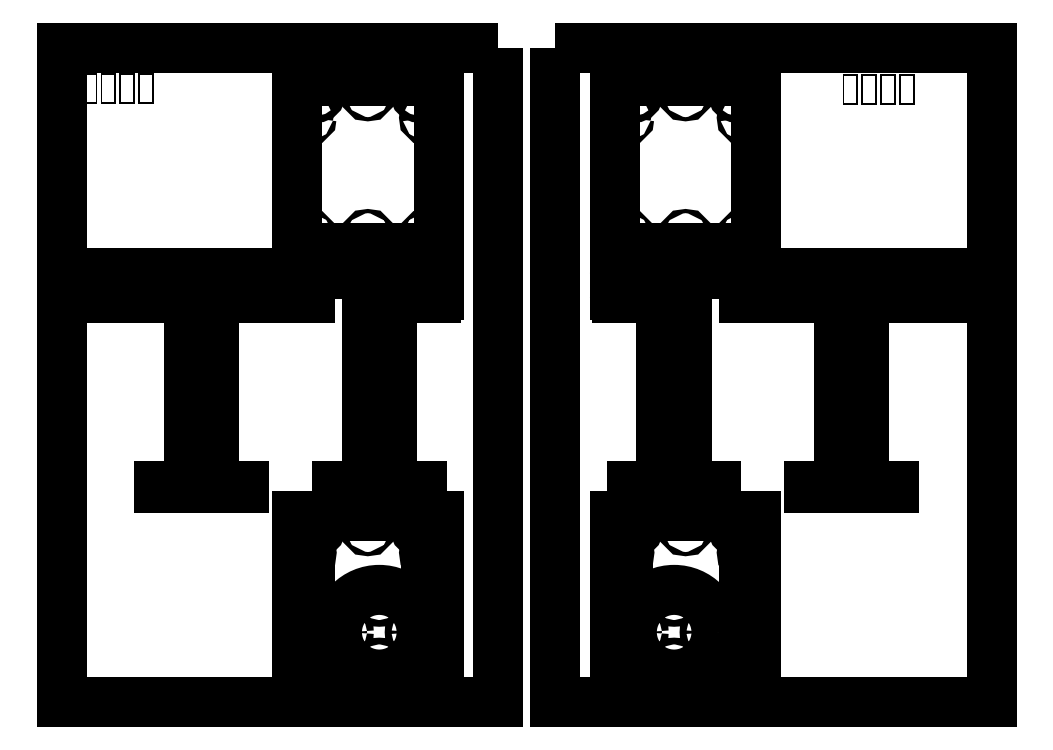
<metadata>
{"format":"dxf","ext":"dxf","renderer":"ezdxf+matplotlib","layout":"modelspace","background":"white","min_lineweight":24,"dpi":150}
</metadata>
<code>
0
SECTION
2
ENTITIES
0
LINE
8
0
10
465.1
20
250.5
30
0
11
465.1
21
53.49
31
0
0
LINE
8
0
10
465.1
20
53.49
30
0
11
456.1
21
53.49
31
0
0
LINE
8
0
10
298.1
20
53.49
30
0
11
298.1
21
250.5
31
0
0
LINE
8
0
10
456.1
20
250.5
30
0
11
465.1
21
250.5
31
0
0
ARC
8
0
10
456.1
20
244.5
30
0
40
6
50
90
51
180
0
ARC
8
0
10
450.1
20
67.47
30
0
40
1.983
50
89.45
51
270.5
0
ARC
8
0
10
313.1
20
67.49
30
0
40
2
50
270
51
90
0
ARC
8
0
10
381.6
20
67.49
30
0
40
2.5
50
218.3
51
289
0
ARC
8
0
10
313.1
20
207.5
30
0
40
2
50
270
51
90
0
ARC
8
0
10
450.1
20
207.5
30
0
40
2
50
90
51
270
0
CIRCLE
8
0
10
381.6
20
235.5
30
0
40
2.5
0
CIRCLE
8
0
10
441.6
20
235.5
30
0
40
4
0
CIRCLE
8
0
10
321.6
20
235.5
30
0
40
4
0
CIRCLE
8
0
10
395.1
20
113.5
30
0
40
50
0
CIRCLE
8
0
10
435.1
20
113.5
30
0
40
4
0
CIRCLE
8
0
10
355.1
20
113.5
30
0
40
4
0
CIRCLE
8
0
10
395.1
20
153.5
30
0
40
4
0
CIRCLE
8
0
10
395.1
20
73.49
30
0
40
4
0
LINE
8
0
10
345.1
20
283.8
30
0
11
445.1
21
283.8
31
0
0
LINE
8
0
10
445.1
20
283.8
30
0
11
445.1
21
286.1
31
0
0
LINE
8
0
10
445.1
20
286.1
30
0
11
345.1
21
286.1
31
0
0
LINE
8
0
10
345.1
20
286.1
30
0
11
345.1
21
283.8
31
0
0
LINE
8
0
10
410.1
20
286.1
30
0
11
410.1
21
536.1
31
0
0
LINE
8
0
10
380.1
20
286.1
30
0
11
380.1
21
536.1
31
0
0
LINE
8
0
10
461.3
20
536.1
30
0
11
301.9
21
536.1
31
0
0
ARC
8
0
10
301.9
20
534.6
30
0
40
1.5
50
90
51
180
0
ARC
8
0
10
461.3
20
534.6
30
0
40
1.5
50
0
51
90
0
LINE
8
0
10
301.1
20
538.4
30
0
11
462.1
21
538.4
31
0
0
LINE
8
0
10
465.1
20
535.4
30
0
11
465.1
21
511.4
31
0
0
ARC
8
0
10
462.1
20
535.4
30
0
40
3
50
0
51
90
0
LINE
8
0
10
462.1
20
508.4
30
0
11
450.1
21
508.4
31
0
0
ARC
8
0
10
462.1
20
511.4
30
0
40
3
50
270
51
0
0
LINE
8
0
10
450.1
20
508.4
30
0
11
450.1
21
510.7
31
0
0
LINE
8
0
10
462.8
20
534.6
30
0
11
462.8
21
512.2
31
0
0
ARC
8
0
10
461.3
20
512.2
30
0
40
1.5
50
270
51
0
0
LINE
8
0
10
450.1
20
510.7
30
0
11
461.3
21
510.7
31
0
0
LINE
8
0
10
298.1
20
535.4
30
0
11
298.1
21
511.4
31
0
0
ARC
8
0
10
301.1
20
535.4
30
0
40
3
50
90
51
180
0
LINE
8
0
10
301.1
20
508.4
30
0
11
313.1
21
508.4
31
0
0
ARC
8
0
10
301.1
20
511.4
30
0
40
3
50
180
51
270
0
LINE
8
0
10
313.1
20
508.4
30
0
11
313.1
21
510.7
31
0
0
LINE
8
0
10
300.4
20
534.6
30
0
11
300.4
21
512.2
31
0
0
ARC
8
0
10
301.9
20
512.2
30
0
40
1.5
50
180
51
270
0
LINE
8
0
10
313.1
20
510.7
30
0
11
301.9
21
510.7
31
0
0
LINE
8
0
10
450.1
20
244.5
30
0
11
450.1
21
59.49
31
0
0
ARC
8
0
10
456.1
20
59.49
30
0
40
6
50
180
51
270
0
LINE
8
0
10
313.1
20
244.5
30
0
11
313.1
21
59.49
31
0
0
LINE
8
0
10
307.1
20
250.5
30
0
11
298.1
21
250.5
31
0
0
ARC
8
0
10
307.1
20
244.5
30
0
40
6
50
0
51
90
0
LINE
8
0
10
307.1
20
53.49
30
0
11
298.1
21
53.49
31
0
0
ARC
8
0
10
307.1
20
59.49
30
0
40
6
50
270
51
0
0
LINE
8
0
10
465.1
20
250.5
30
0
11
298.1
21
250.5
31
0
0
LINE
8
0
10
465.1
20
53.49
30
0
11
298.1
21
53.49
31
0
0
LINE
8
0
10
465.1
20
764.2
30
0
11
465.1
21
567.2
31
0
0
LINE
8
0
10
298.1
20
567.2
30
0
11
298.1
21
764.2
31
0
0
CIRCLE
8
0
10
450.1
20
581.2
30
0
40
2
0
CIRCLE
8
0
10
313.1
20
581.2
30
0
40
2
0
CIRCLE
8
0
10
381.6
20
581.2
30
0
40
2.5
0
CIRCLE
8
0
10
313.1
20
721.2
30
0
40
2
0
CIRCLE
8
0
10
450.1
20
721.2
30
0
40
2
0
CIRCLE
8
0
10
381.6
20
749.2
30
0
40
2.5
0
CIRCLE
8
0
10
441.6
20
749.2
30
0
40
4
0
CIRCLE
8
0
10
321.6
20
749.2
30
0
40
4
0
LINE
8
0
10
465.1
20
567.2
30
0
11
298.1
21
567.2
31
0
0
LINE
8
0
10
465.1
20
764.2
30
0
11
298.1
21
764.2
31
0
0
LINE
8
0
10
135.3
20
283.8
30
0
11
235.3
21
283.8
31
0
0
LINE
8
0
10
235.3
20
283.8
30
0
11
235.3
21
286.1
31
0
0
LINE
8
0
10
235.3
20
286.1
30
0
11
135.3
21
286.1
31
0
0
LINE
8
0
10
135.3
20
286.1
30
0
11
135.3
21
283.8
31
0
0
LINE
8
0
10
200.3
20
286.1
30
0
11
200.3
21
508.4
31
0
0
LINE
8
0
10
170.3
20
286.1
30
0
11
170.3
21
508.4
31
0
0
LINE
8
0
10
260.3
20
508.4
30
0
11
260.3
21
536.1
31
0
0
LINE
8
0
10
260.3
20
536.1
30
0
11
260.3
21
538.4
31
0
0
LINE
8
0
10
260.3
20
538.4
30
0
11
63.31
21
538.4
31
0
0
LINE
8
0
10
63.31
20
538.4
30
0
11
63.31
21
508.4
31
0
0
LINE
8
0
10
260.3
20
508.4
30
0
11
63.31
21
508.4
31
0
0
LWPOLYLINE
8
0
90
        4
70
     1
43
0
10
535.6
20
803.9
10
19.77
20
803.9
10
19.77
20
30.73
10
535.6
20
30.73
0
LINE
8
0
10
673.5
20
250.5
30
0
11
673.5
21
53.49
31
0
0
LINE
8
0
10
673.5
20
53.49
30
0
11
682.5
21
53.49
31
0
0
LINE
8
0
10
840.5
20
53.49
30
0
11
840.5
21
250.5
31
0
0
LINE
8
0
10
682.5
20
250.5
30
0
11
673.5
21
250.5
31
0
0
ARC
8
0
10
682.5
20
244.5
30
0
40
6
50
0
51
90
0
ARC
8
0
10
688.5
20
67.47
30
0
40
1.983
50
269.5
51
90.55
0
ARC
8
0
10
825.5
20
67.49
30
0
40
2
50
90
51
270
0
ARC
8
0
10
757
20
67.49
30
0
40
2.5
50
251
51
321.7
0
ARC
8
0
10
825.5
20
207.5
30
0
40
2
50
90
51
270
0
ARC
8
0
10
688.5
20
207.5
30
0
40
2
50
270
51
90
0
CIRCLE
8
0
10
757
20
235.5
30
0
40
2.5
0
CIRCLE
8
0
10
697
20
235.5
30
0
40
4
0
CIRCLE
8
0
10
817
20
235.5
30
0
40
4
0
CIRCLE
8
0
10
743.5
20
113.5
30
0
40
50
0
CIRCLE
8
0
10
703.5
20
113.5
30
0
40
4
0
CIRCLE
8
0
10
783.5
20
113.5
30
0
40
4
0
CIRCLE
8
0
10
743.5
20
153.5
30
0
40
4
0
CIRCLE
8
0
10
743.5
20
73.49
30
0
40
4
0
LINE
8
0
10
793.5
20
283.8
30
0
11
693.5
21
283.8
31
0
0
LINE
8
0
10
693.5
20
283.8
30
0
11
693.5
21
286.1
31
0
0
LINE
8
0
10
693.5
20
286.1
30
0
11
793.5
21
286.1
31
0
0
LINE
8
0
10
793.5
20
286.1
30
0
11
793.5
21
283.8
31
0
0
LINE
8
0
10
728.5
20
286.1
30
0
11
728.5
21
536.1
31
0
0
LINE
8
0
10
758.5
20
286.1
30
0
11
758.5
21
536.1
31
0
0
LINE
8
0
10
677.3
20
536.1
30
0
11
836.7
21
536.1
31
0
0
ARC
8
0
10
836.7
20
534.6
30
0
40
1.5
50
0
51
90
0
ARC
8
0
10
677.3
20
534.6
30
0
40
1.5
50
90
51
180
0
LINE
8
0
10
837.5
20
538.4
30
0
11
676.5
21
538.4
31
0
0
LINE
8
0
10
673.5
20
535.4
30
0
11
673.5
21
511.4
31
0
0
ARC
8
0
10
676.5
20
535.4
30
0
40
3
50
90
51
180
0
LINE
8
0
10
676.5
20
508.4
30
0
11
688.5
21
508.4
31
0
0
ARC
8
0
10
676.5
20
511.4
30
0
40
3
50
180
51
270
0
LINE
8
0
10
688.5
20
508.4
30
0
11
688.5
21
510.7
31
0
0
LINE
8
0
10
675.8
20
534.6
30
0
11
675.8
21
512.2
31
0
0
ARC
8
0
10
677.3
20
512.2
30
0
40
1.5
50
180
51
270
0
LINE
8
0
10
688.5
20
510.7
30
0
11
677.3
21
510.7
31
0
0
LINE
8
0
10
840.5
20
535.4
30
0
11
840.5
21
511.4
31
0
0
ARC
8
0
10
837.5
20
535.4
30
0
40
3
50
0
51
90
0
LINE
8
0
10
837.5
20
508.4
30
0
11
825.5
21
508.4
31
0
0
ARC
8
0
10
837.5
20
511.4
30
0
40
3
50
270
51
0
0
LINE
8
0
10
825.5
20
508.4
30
0
11
825.5
21
510.7
31
0
0
LINE
8
0
10
838.2
20
534.6
30
0
11
838.2
21
512.2
31
0
0
ARC
8
0
10
836.7
20
512.2
30
0
40
1.5
50
270
51
0
0
LINE
8
0
10
825.5
20
510.7
30
0
11
836.7
21
510.7
31
0
0
LINE
8
0
10
688.5
20
244.5
30
0
11
688.5
21
59.49
31
0
0
ARC
8
0
10
682.5
20
59.49
30
0
40
6
50
270
51
0
0
LINE
8
0
10
825.5
20
244.5
30
0
11
825.5
21
59.49
31
0
0
LINE
8
0
10
831.5
20
250.5
30
0
11
840.5
21
250.5
31
0
0
ARC
8
0
10
831.5
20
244.5
30
0
40
6
50
90
51
180
0
LINE
8
0
10
831.5
20
53.49
30
0
11
840.5
21
53.49
31
0
0
ARC
8
0
10
831.5
20
59.49
30
0
40
6
50
180
51
270
0
LINE
8
0
10
673.5
20
250.5
30
0
11
840.5
21
250.5
31
0
0
LINE
8
0
10
673.5
20
53.49
30
0
11
840.5
21
53.49
31
0
0
LINE
8
0
10
673.5
20
764.2
30
0
11
673.5
21
567.2
31
0
0
LINE
8
0
10
840.5
20
567.2
30
0
11
840.5
21
764.2
31
0
0
CIRCLE
8
0
10
688.5
20
581.2
30
0
40
2
0
CIRCLE
8
0
10
825.5
20
581.2
30
0
40
2
0
CIRCLE
8
0
10
757
20
581.2
30
0
40
2.5
0
CIRCLE
8
0
10
825.5
20
721.2
30
0
40
2
0
CIRCLE
8
0
10
688.5
20
721.2
30
0
40
2
0
CIRCLE
8
0
10
757
20
749.2
30
0
40
2.5
0
CIRCLE
8
0
10
697
20
749.2
30
0
40
4
0
CIRCLE
8
0
10
817
20
749.2
30
0
40
4
0
LINE
8
0
10
673.5
20
567.2
30
0
11
840.5
21
567.2
31
0
0
LINE
8
0
10
673.5
20
764.2
30
0
11
840.5
21
764.2
31
0
0
LINE
8
0
10
1003
20
283.8
30
0
11
903.3
21
283.8
31
0
0
LINE
8
0
10
903.3
20
283.8
30
0
11
903.3
21
286.1
31
0
0
LINE
8
0
10
903.3
20
286.1
30
0
11
1003
21
286.1
31
0
0
LINE
8
0
10
1003
20
286.1
30
0
11
1003
21
283.8
31
0
0
LINE
8
0
10
938.3
20
286.1
30
0
11
938.3
21
508.4
31
0
0
LINE
8
0
10
968.3
20
286.1
30
0
11
968.3
21
508.4
31
0
0
LINE
8
0
10
878.3
20
508.4
30
0
11
878.3
21
536.1
31
0
0
LINE
8
0
10
878.3
20
536.1
30
0
11
878.3
21
538.4
31
0
0
LINE
8
0
10
878.3
20
538.4
30
0
11
1075
21
538.4
31
0
0
LINE
8
0
10
1075
20
538.4
30
0
11
1075
21
508.4
31
0
0
LINE
8
0
10
878.3
20
508.4
30
0
11
1075
21
508.4
31
0
0
LWPOLYLINE
8
0
90
        4
70
     1
43
0
10
603
20
803.9
10
1119
20
803.9
10
1119
20
30.73
10
603
20
30.73
0
MTEXT
8
0
10
41.75
20
775.3
30
0
40
30
41
162.7
46
0
71
     1
72
     5
1
左手置台
7
ISO Proportional
73
     1
44
1
0
MTEXT
8
0
10
940.5
20
773.7
30
0
40
30
41
162.7
46
0
71
     1
72
     5
1
右手置台
7
ISO Proportional
73
     1
44
1
0
VIEWPORT
360
3360
8
0
10
142.6
20
99.11
30
0
40
509.3
41
222.2
68
     1
69
     1
12
142.6
22
99.11
13
0
23
0
14
10
24
10
15
10
25
10
16
0
26
0
36
1
17
0
27
0
37
0
42
50
43
0
44
0
45
222.2
50
0
51
0
72
  1000
90
   557088
1

281
     0
71
     1
74
     0
110
0
120
0
130
0
111
1
121
0
131
0
112
0
122
1
132
0
79
     0
146
0
170
     0
61
     5
348
2CF4
292
     1
282
     1
141
0
142
0
63
   250
421
  3355443
0
VIEWPORT
360
3364
8
0
10
142.6
20
99.11
30
0
40
228.1
41
158.6
68
     2
69
     2
12
594.9
22
312.6
13
0
23
0
14
10
24
10
15
10
25
10
16
0
26
0
36
1
17
0
27
0
37
0
42
50
43
0
44
0
45
1084
50
0
51
0
72
  1000
90
   819808
1

281
     0
71
     1
74
     0
110
0
120
0
130
0
111
1
121
0
131
0
112
0
122
1
132
0
79
     0
146
0
170
     0
61
     5
348
2CF4
292
     1
282
     1
141
0
142
0
63
   250
421
  3355443
0
ENDSEC
0
EOF

</code>
